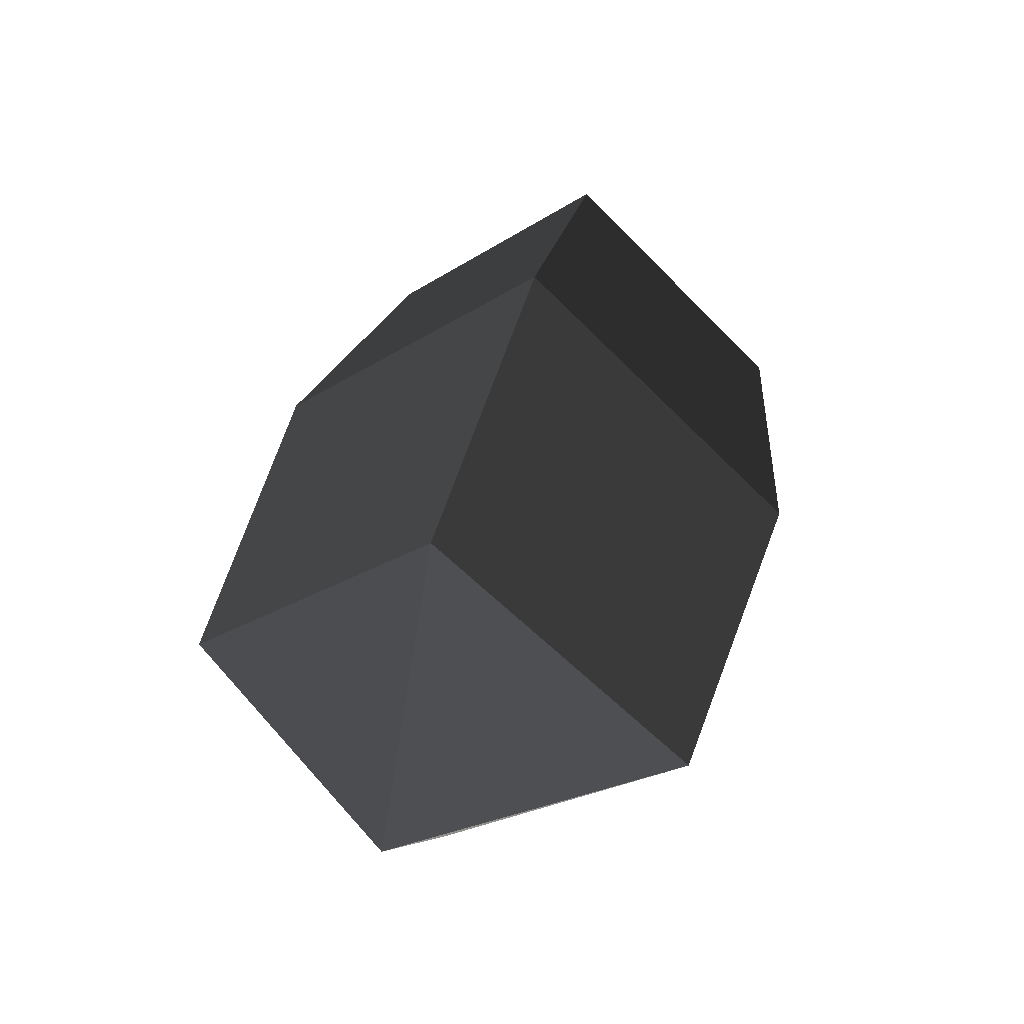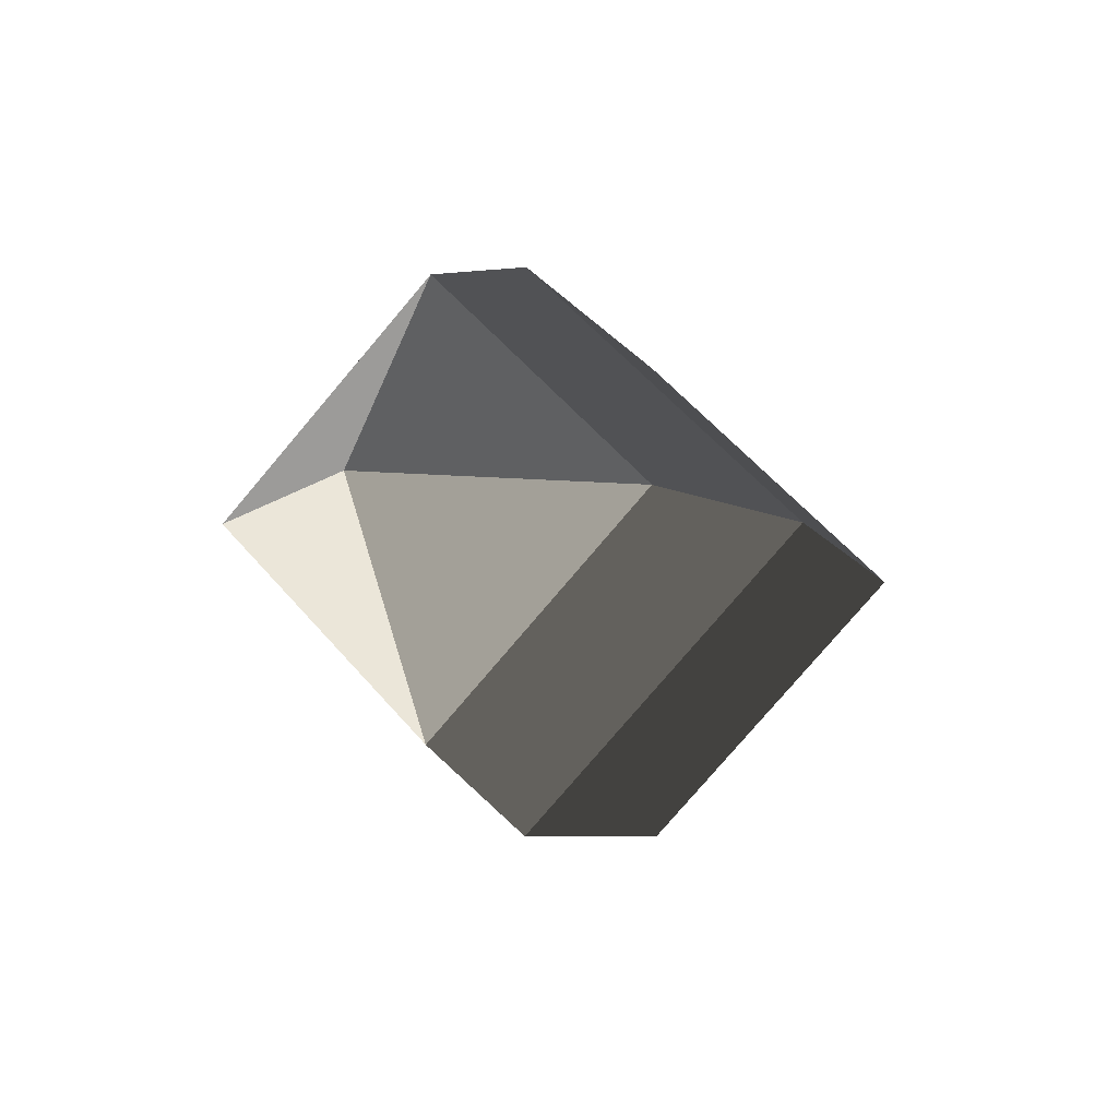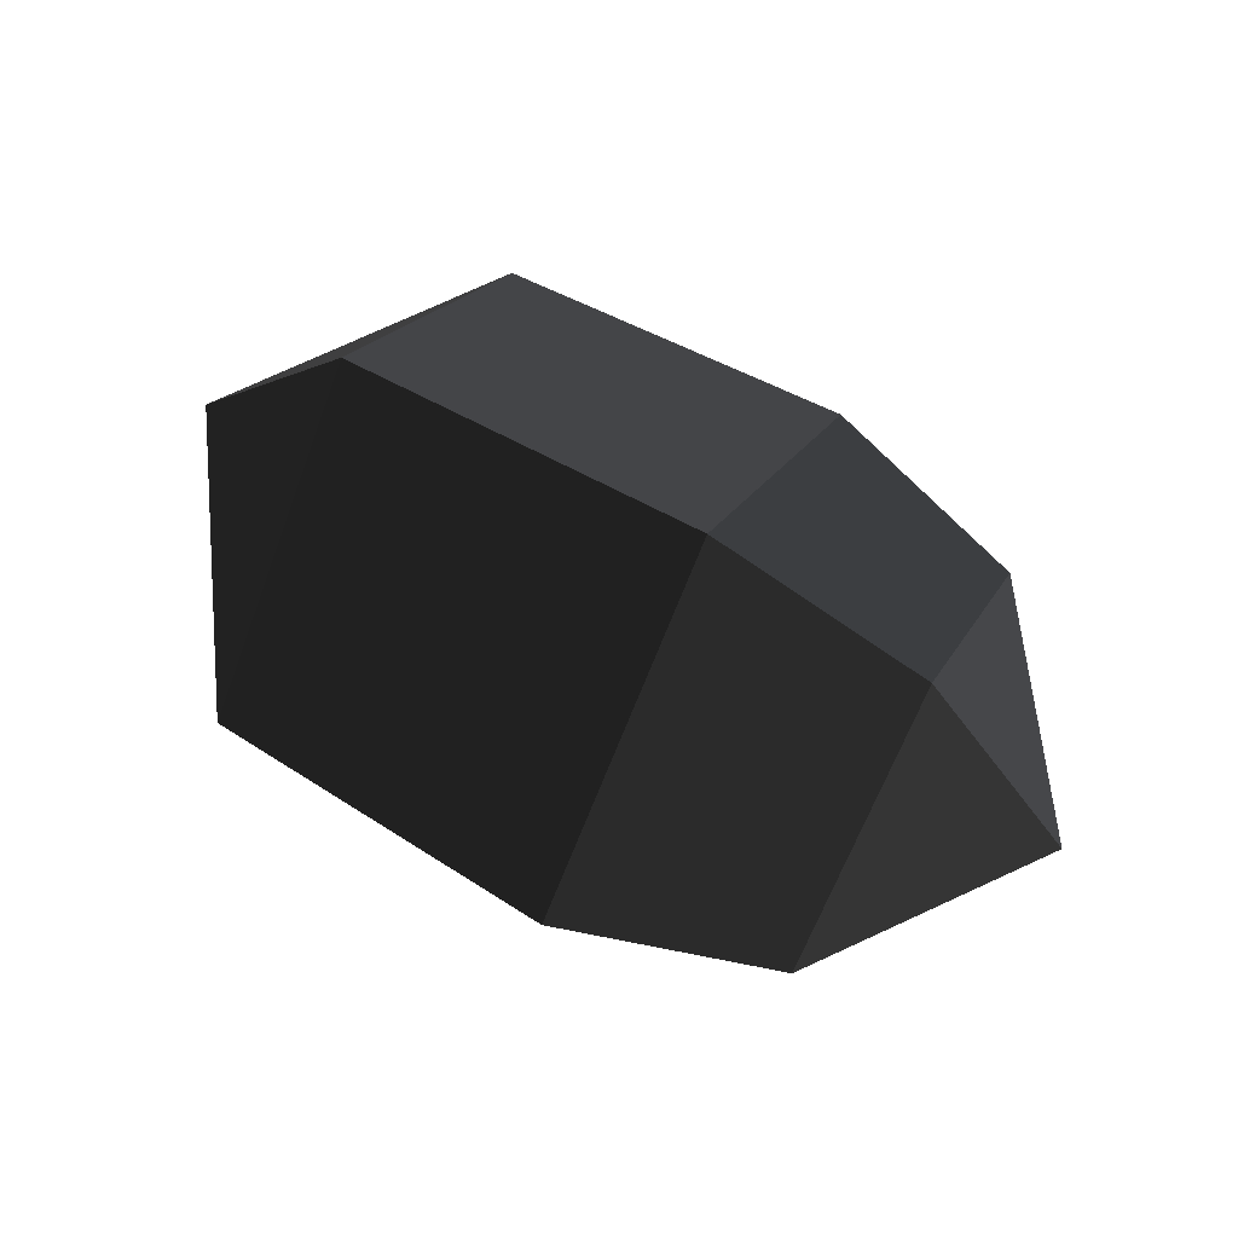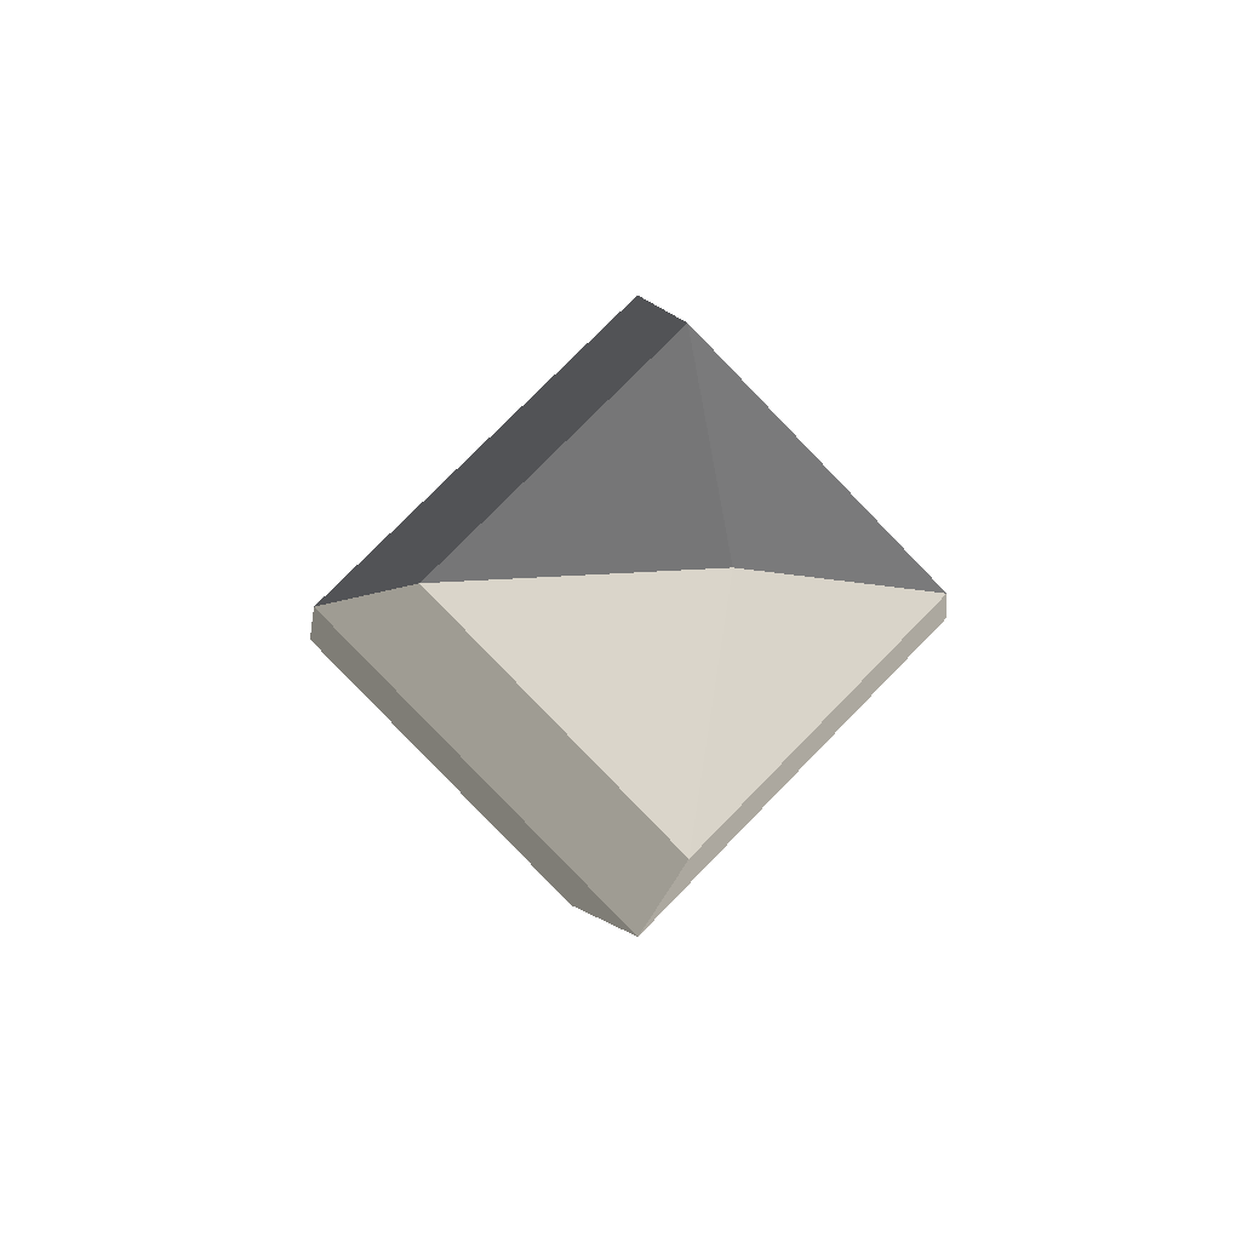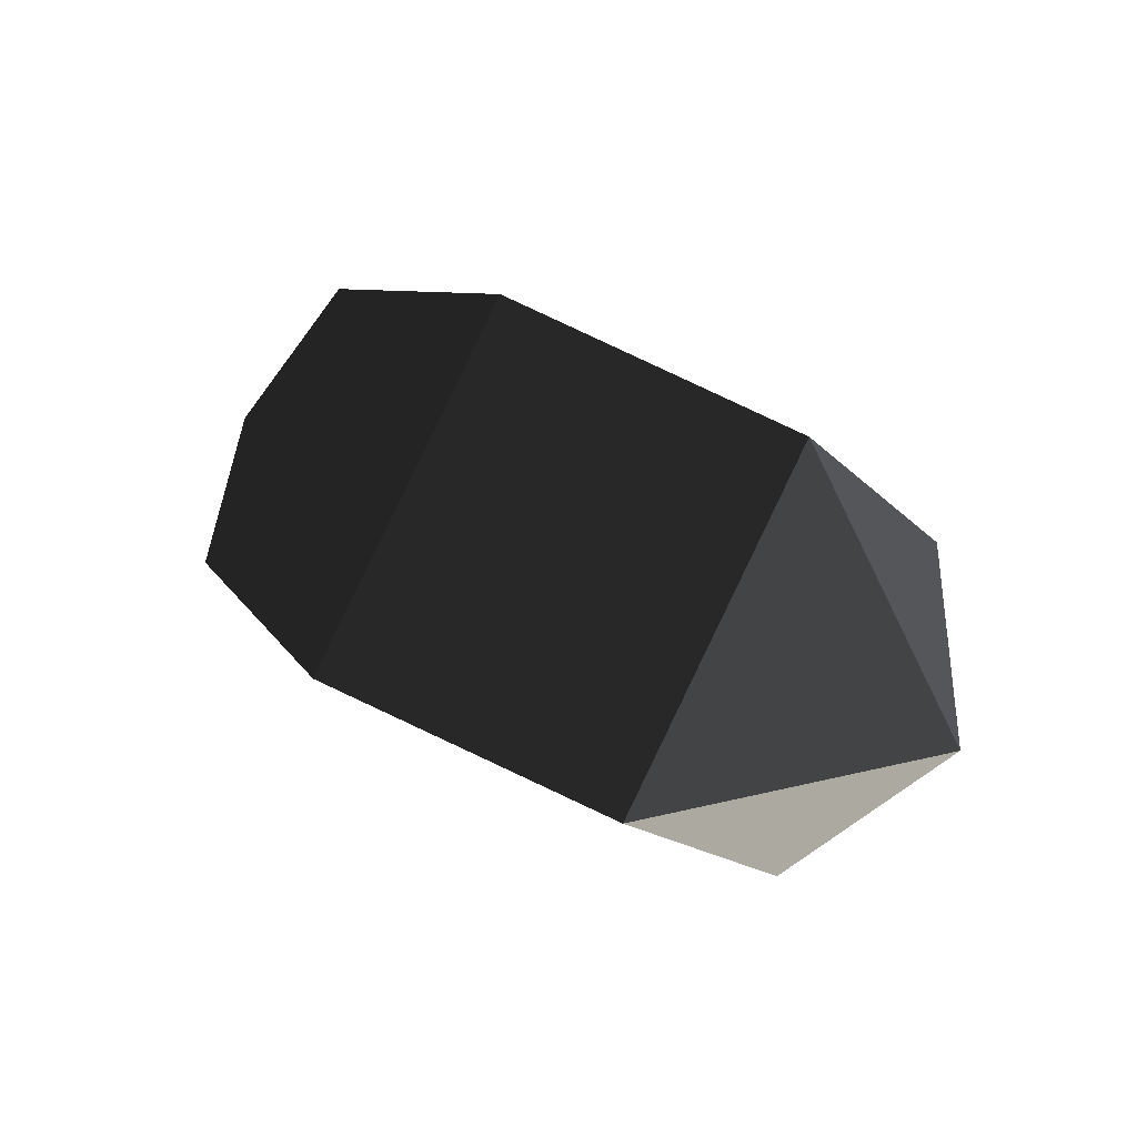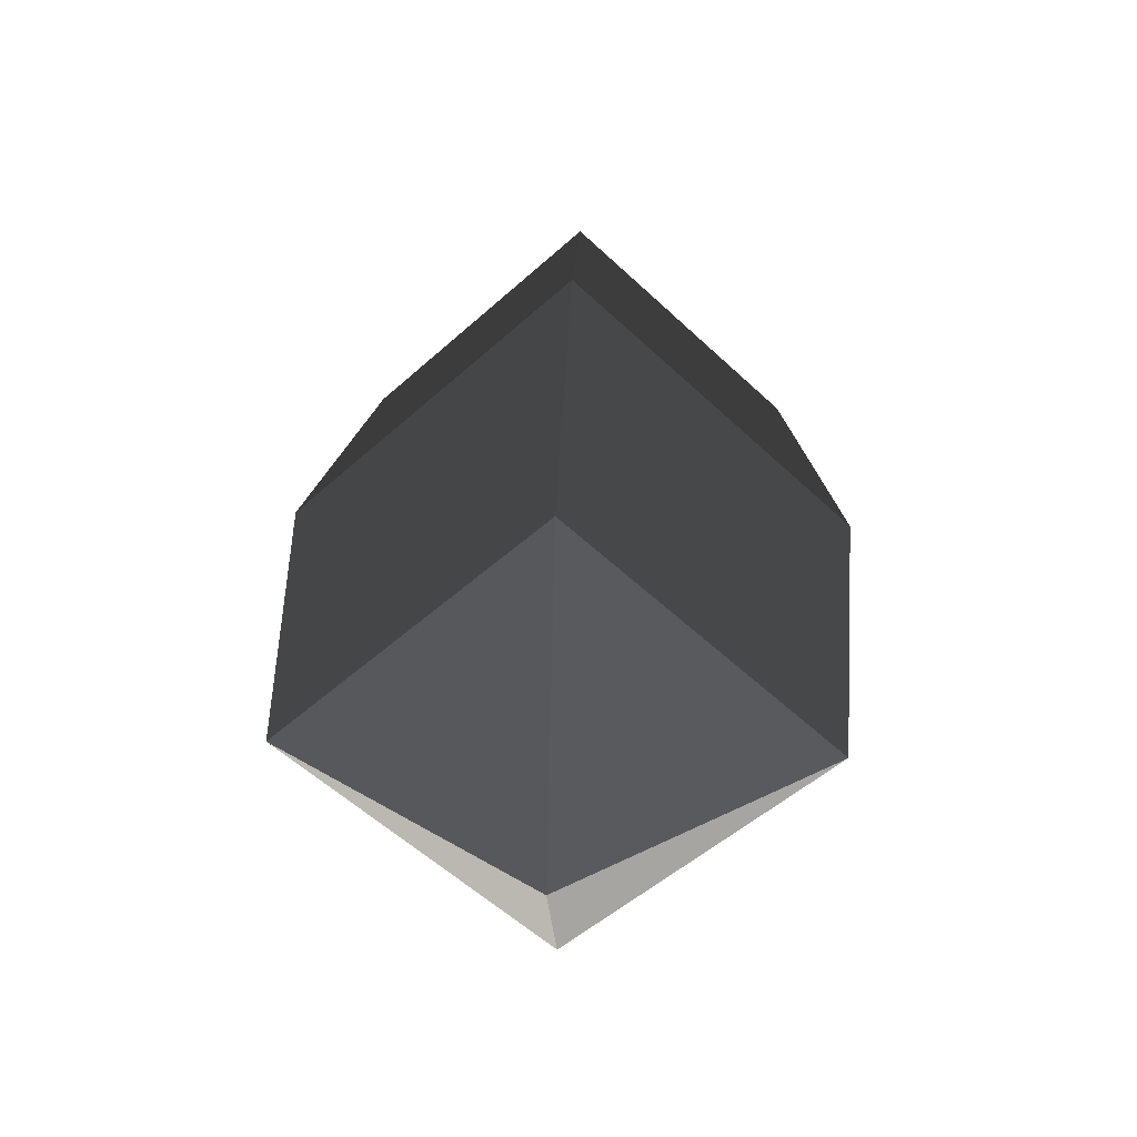
<metadata>
{"format":"obj","ext":"obj","renderer":"f3d","projection":"perspective","resolution":1024,"background":"white","views":[{"elev":50.5,"azim":-73.5,"up":"+Y"},{"elev":-10.4,"azim":113.7,"up":"+Z"},{"elev":68.2,"azim":29.2,"up":"+Y"},{"elev":-5.1,"azim":79.3,"up":"+Y"},{"elev":36.5,"azim":-142.0,"up":"+Y"},{"elev":38.1,"azim":-87.6,"up":"+Z"}]}
</metadata>
<code>
v -0.1889 0.2933 0
v -0.1889 0.0001 0.2932
v 0.023 0 0
v 0.023 0 0
v -0.1889 -0.293 0
v -0.1889 -0.293 0
v -0.1889 0.0001 -0.2932
v -0.1889 0.0001 -0.2932
v -0.1889 0.2933 0
v -0.1889 0.2933 0
v -0.4754 0.3861 0
v -0.4754 0 -0.3861
v -0.1889 0.0001 0.2932
v -0.4754 0 0.3861
v -0.1889 -0.293 0
v -0.4754 -0.3861 0
v -0.1889 0.0001 -0.2932
v -0.4754 0 -0.3861
v -0.9484 0 -0.3593
v -0.9484 -0.3592 0
v -1.196 -0.0001 0
v -1.196 -0.0001 0
v -0.9484 0.3593 0
v -0.9484 0.3593 0
v -0.4754 0 -0.3861
v -0.4754 0.3861 0
v -0.4754 0 0.3861
v -0.9484 0 0.3593
v -1.196 -0.0001 0
v -1.196 -0.0001 0
v -0.9484 -0.3592 0
v -0.9484 -0.3592 0
v -0.4754 0 0.3861
v -0.4754 -0.3861 0
g Group_001
f 1 2 3
f 3 2 5
f 3 5 7
f 3 7 9
f 9 7 12 11
f 9 11 14 13
f 13 14 16 15
f 15 16 18 17
f 18 16 20 19
f 19 20 21
f 19 21 23
f 19 23 26 25
f 26 23 28 27
f 28 23 29
f 28 29 31
f 28 31 34 33

</code>
